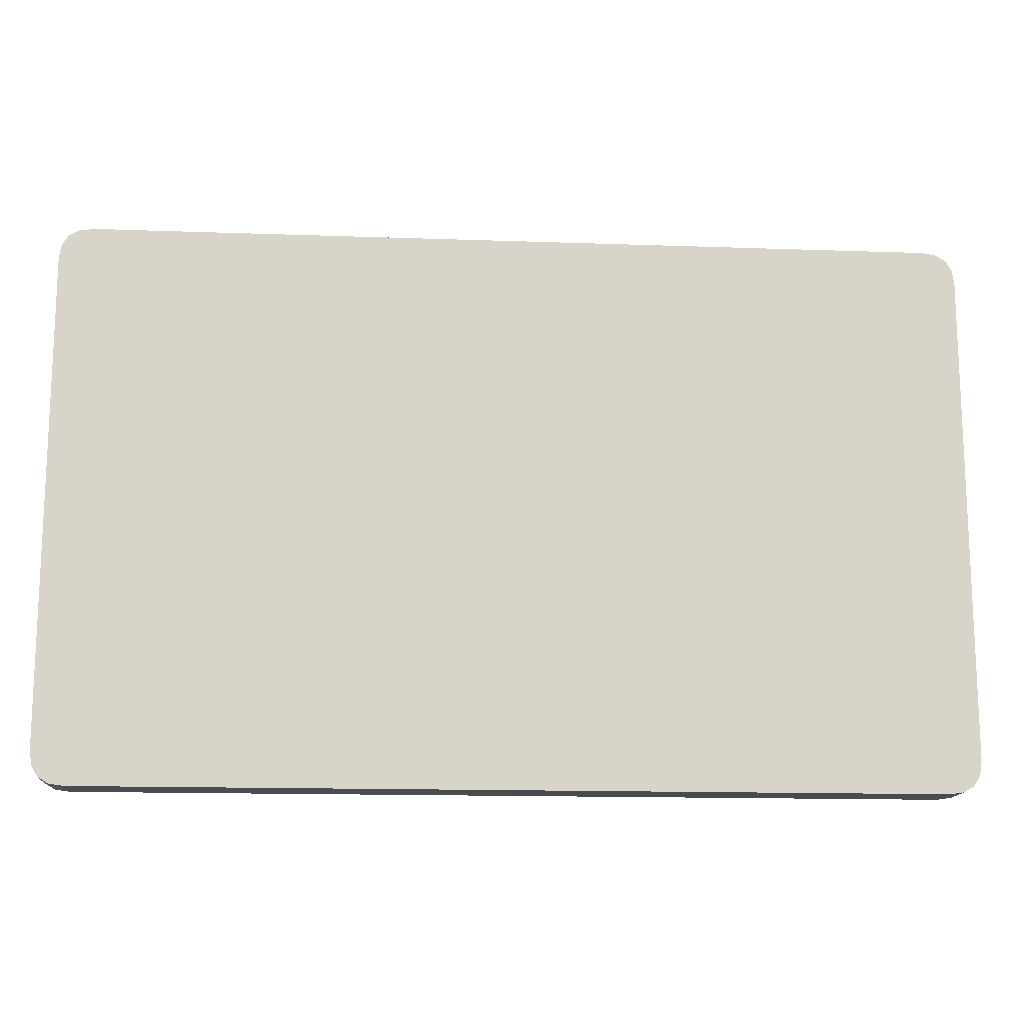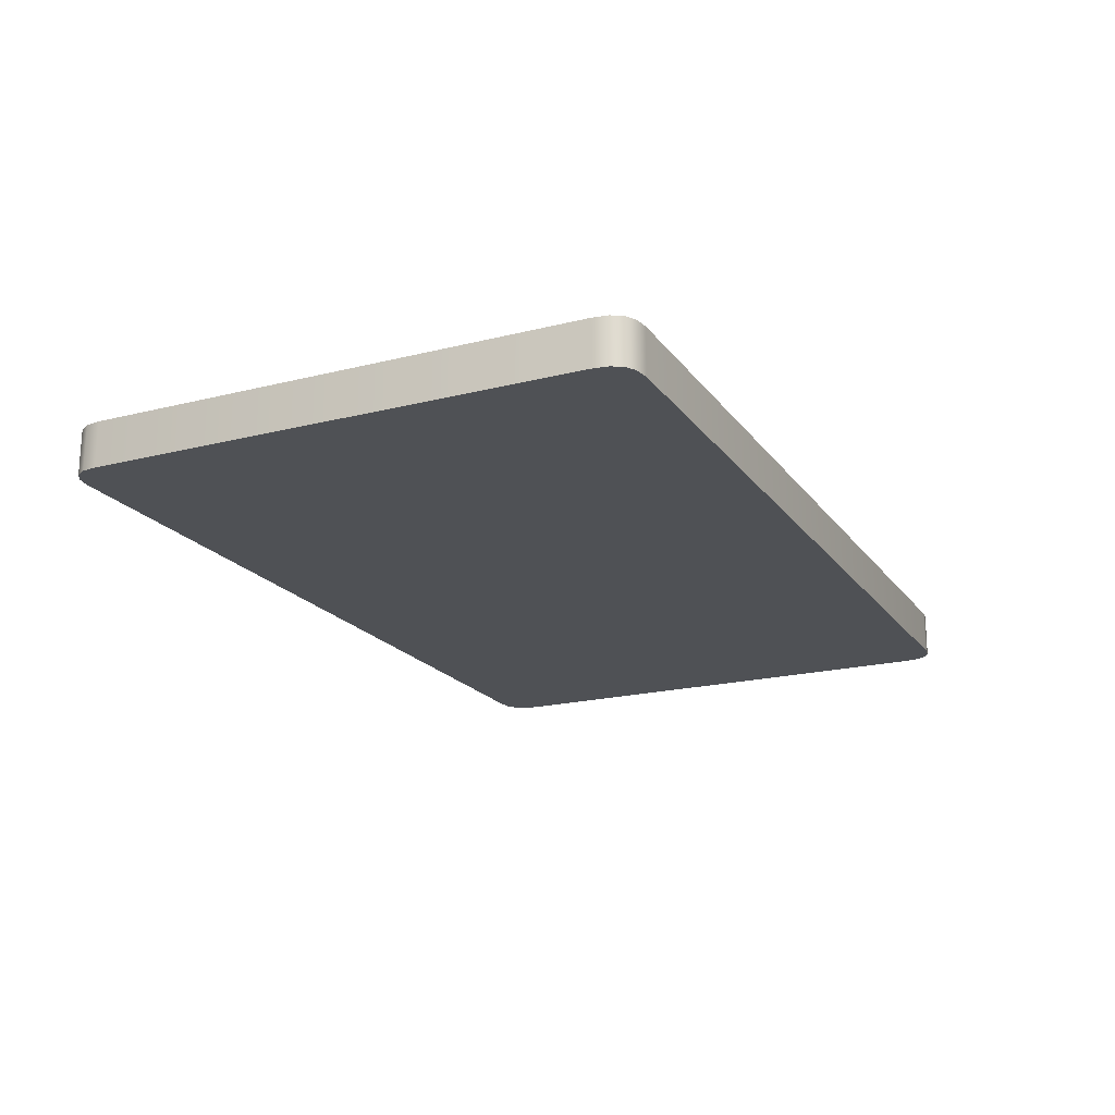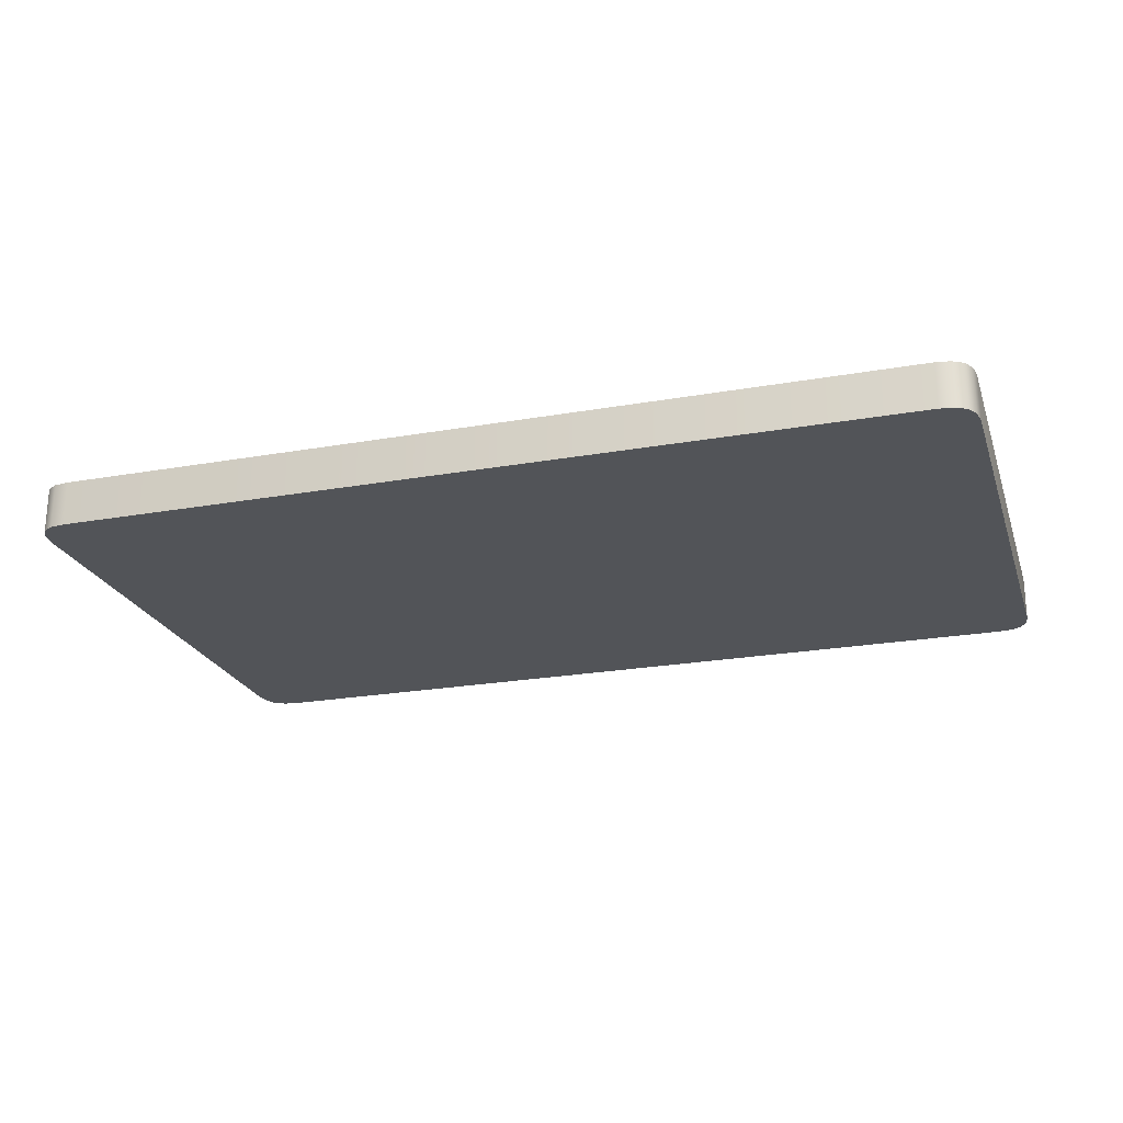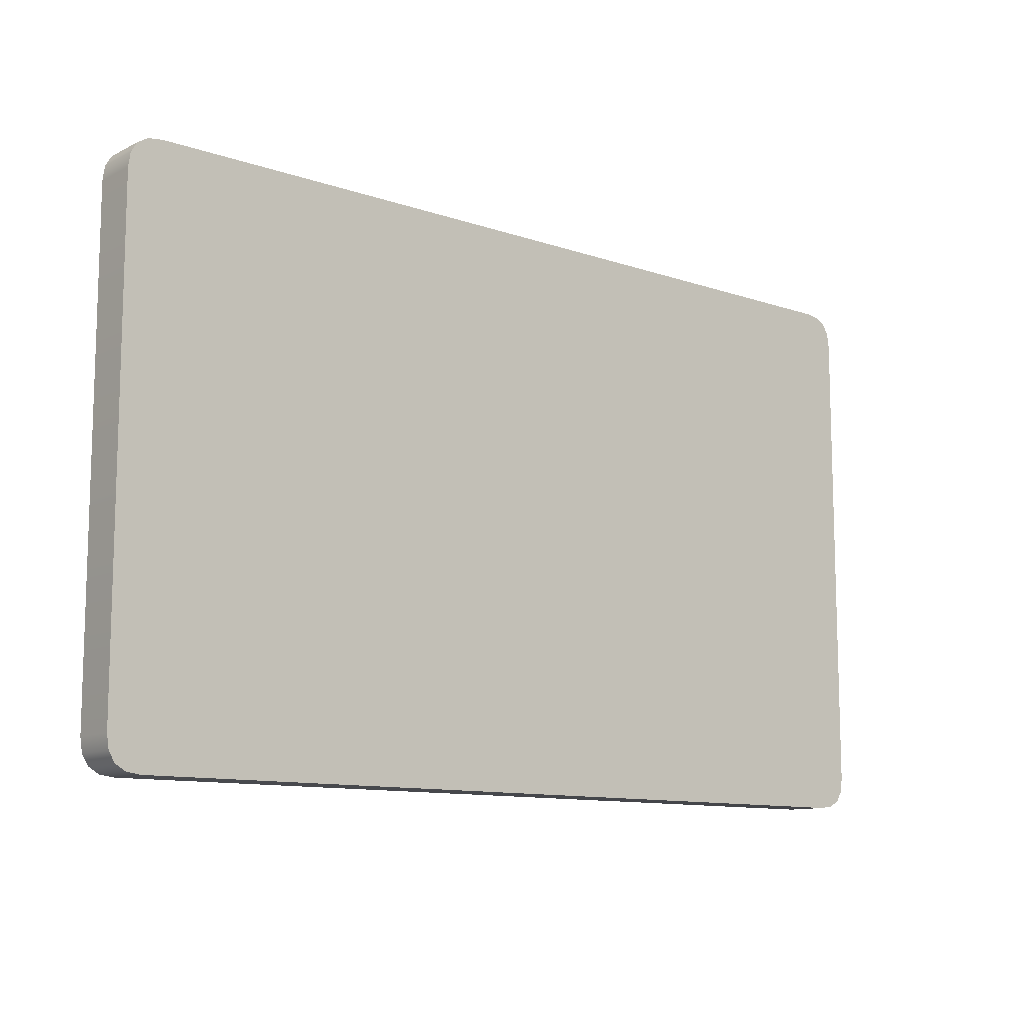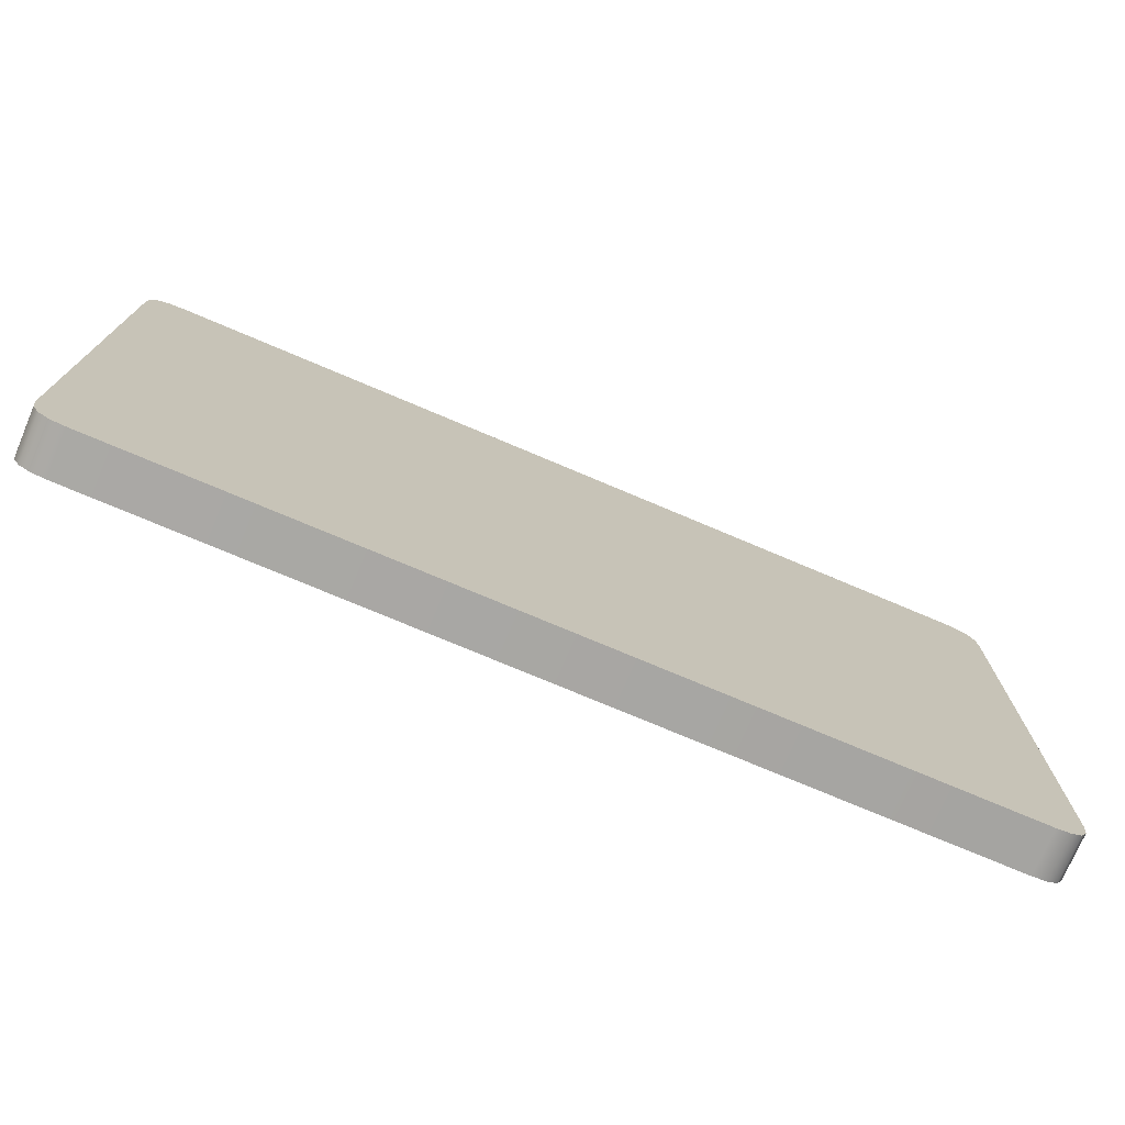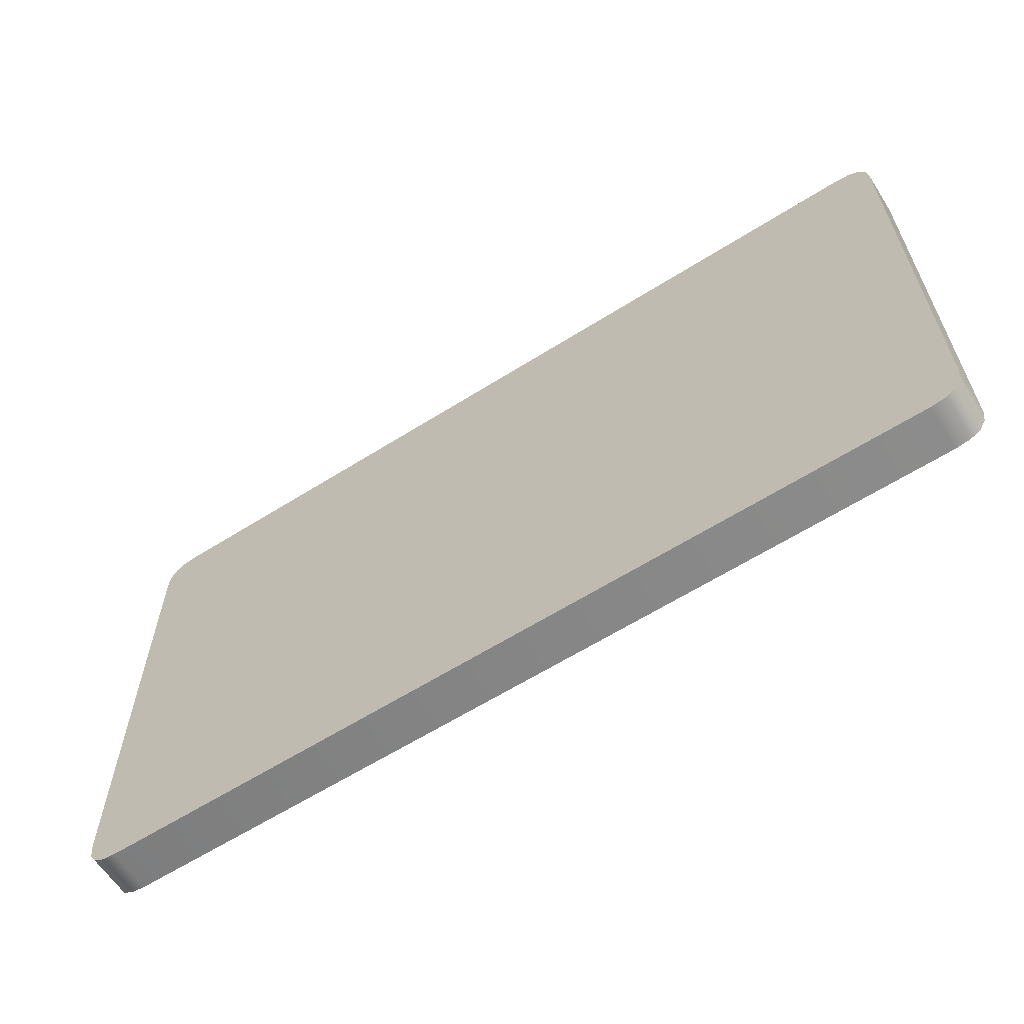
<metadata>
{"format":"obj","ext":"obj","renderer":"f3d","projection":"perspective","resolution":1024,"background":"white","views":[{"elev":-14.6,"azim":175.6,"up":"+Y"},{"elev":-19.5,"azim":115.3,"up":"+Z"},{"elev":-23.0,"azim":16.8,"up":"+Z"},{"elev":-11.0,"azim":140.0,"up":"+Y"},{"elev":-74.4,"azim":157.0,"up":"+Y"},{"elev":-61.8,"azim":32.7,"up":"+Y"}]}
</metadata>
<code>
g ToolCard
v -0.01027 0.006788 0.0011
v 0.01027 0.006788 0
v 0.01027 0.006788 0.0011
v -0.01027 0.006788 0
v -0.01062 0.006737 0.0011
v -0.01062 0.006737 0
v -0.01087 0.006585 0.0011
v -0.01087 0.006585 0
v -0.01103 0.006332 0.0011
v -0.01103 0.006332 0
v -0.01108 0.005978 0.0011
v -0.01108 0.005978 0
v -0.01108 -0.005978 0.0011
v -0.01108 -0.005978 0
v -0.01103 -0.006332 0.0011
v -0.01103 -0.006332 0
v -0.01087 -0.006585 0.0011
v -0.01087 -0.006585 0
v -0.01062 -0.006737 0.0011
v -0.01062 -0.006737 0
v -0.01027 -0.006788 0.0011
v -0.01027 -0.006788 0
v 0.01027 -0.006788 0.0011
v 0.01027 -0.006788 0
v 0.01062 -0.006737 0.0011
v 0.01062 -0.006737 0
v 0.01087 -0.006585 0.0011
v 0.01087 -0.006585 0
v 0.01103 -0.006332 0.0011
v 0.01103 -0.006332 0
v 0.01108 -0.005978 0.0011
v 0.01108 -0.005978 0
v 0.01108 0.005978 0.0011
v 0.01108 0.005978 0
v 0.01103 0.006332 0.0011
v 0.01103 0.006332 0
v 0.01087 0.006585 0.0011
v 0.01087 0.006585 0
v 0.01062 0.006737 0.0011
v 0.01062 0.006737 0
v 0.01027 0.006788 0.0011
v 0.01027 0.006788 0
v -0.01108 -0.005978 0
v -0.01103 0.006332 0
v -0.01108 0.005978 0
v -0.01087 0.006585 0
v -0.01062 0.006737 0
v -0.01027 0.006788 0
v 0.01108 0.005978 0
v 0.01027 -0.006788 0
v -0.01103 -0.006332 0
v -0.01087 -0.006585 0
v -0.01062 -0.006737 0
v -0.01027 -0.006788 0
v 0.01062 -0.006737 0
v 0.01087 -0.006585 0
v 0.01103 -0.006332 0
v 0.01108 -0.005978 0
v 0.01103 0.006332 0
v 0.01087 0.006585 0
v 0.01062 0.006737 0
v 0.01027 0.006788 0
v -0.01027 -0.006788 0.0011
v 0.01062 -0.006737 0.0011
v 0.01027 -0.006788 0.0011
v 0.01087 -0.006585 0.0011
v 0.01103 -0.006332 0.0011
v 0.01108 -0.005978 0.0011
v 0.01027 0.006788 0.0011
v -0.01108 0.005978 0.0011
v -0.01062 -0.006737 0.0011
v -0.01087 -0.006585 0.0011
v -0.01103 -0.006332 0.0011
v -0.01108 -0.005978 0.0011
v -0.01103 0.006332 0.0011
v -0.01087 0.006585 0.0011
v -0.01062 0.006737 0.0011
v -0.01027 0.006788 0.0011
v 0.01062 0.006737 0.0011
v 0.01087 0.006585 0.0011
v 0.01103 0.006332 0.0011
v 0.01108 0.005978 0.0011
g ToolCard_0
f 3 2 1
f 4 1 2
f 1 4 5
f 6 5 4
f 5 6 7
f 8 7 6
f 7 8 9
f 10 9 8
f 9 10 11
f 12 11 10
f 11 12 13
f 14 13 12
f 13 14 15
f 16 15 14
f 15 16 17
f 18 17 16
f 17 18 19
f 20 19 18
f 19 20 21
f 22 21 20
f 21 22 23
f 24 23 22
f 23 24 25
f 26 25 24
f 25 26 27
f 28 27 26
f 27 28 29
f 30 29 28
f 29 30 31
f 32 31 30
f 31 32 33
f 34 33 32
f 33 34 35
f 36 35 34
f 35 36 37
f 38 37 36
f 37 38 39
f 40 39 38
f 39 40 41
f 42 41 40
f 45 44 43
f 44 46 43
f 46 47 43
f 47 48 43
f 48 49 43
f 49 50 43
f 43 50 51
f 51 50 52
f 52 50 53
f 53 50 54
f 55 50 49
f 56 55 49
f 57 56 49
f 58 57 49
f 59 49 48
f 60 59 48
f 61 60 48
f 62 61 48
f 65 64 63
f 64 66 63
f 66 67 63
f 67 68 63
f 68 69 63
f 69 70 63
f 63 70 71
f 71 70 72
f 72 70 73
f 73 70 74
f 75 70 69
f 76 75 69
f 77 76 69
f 78 77 69
f 79 69 68
f 80 79 68
f 81 80 68
f 82 81 68

</code>
